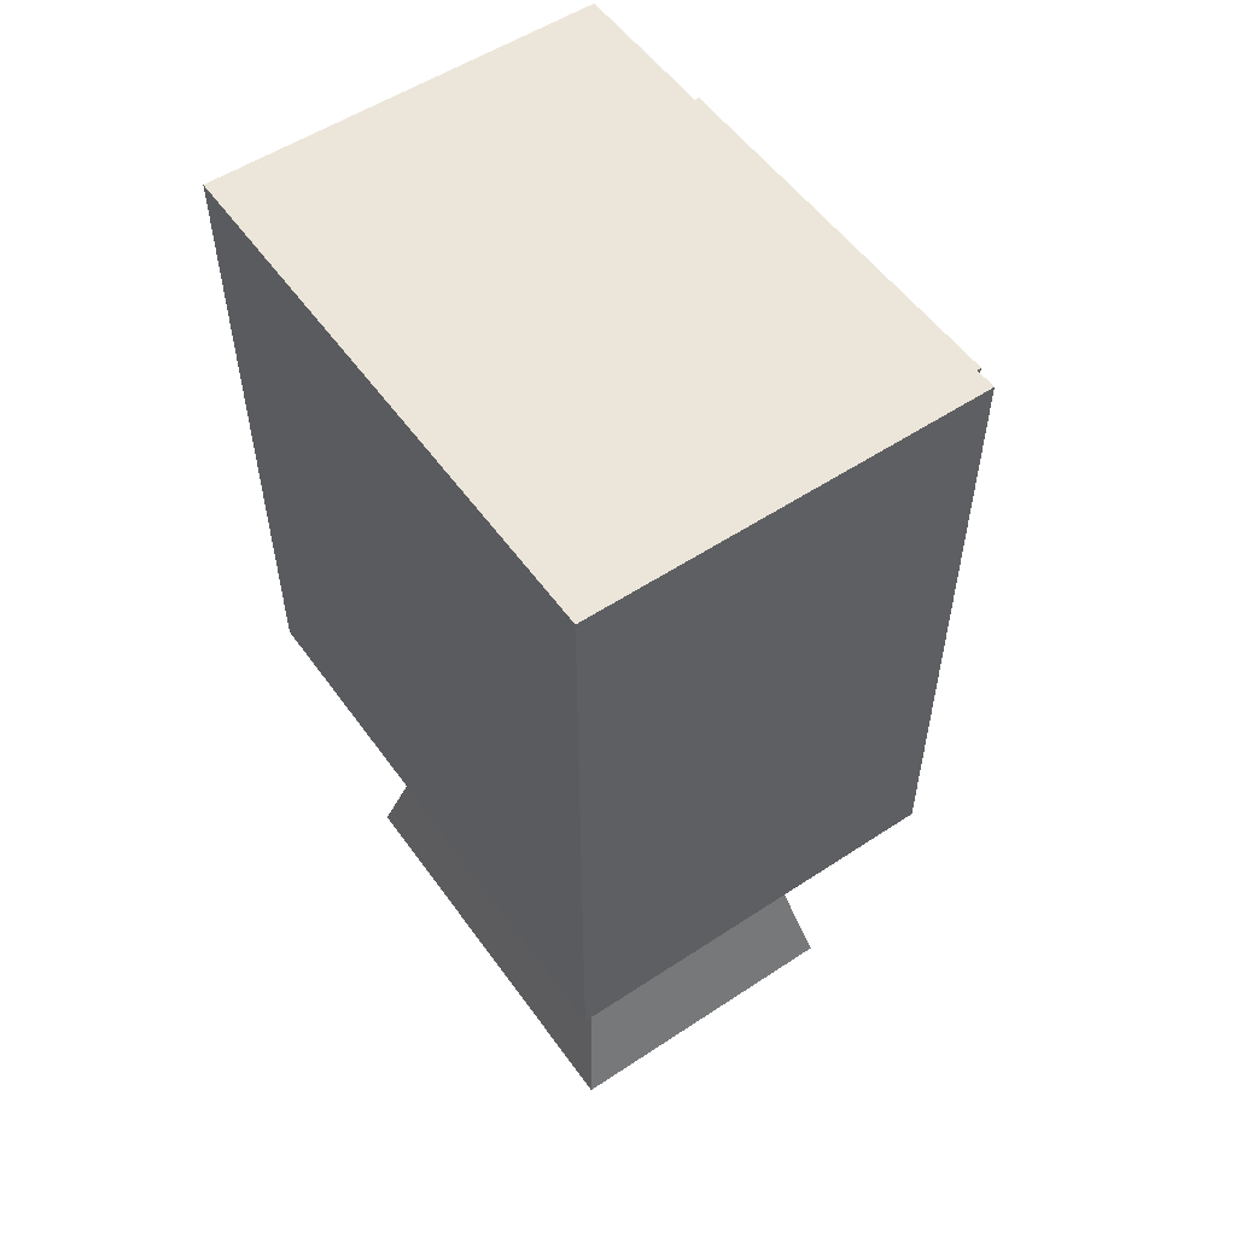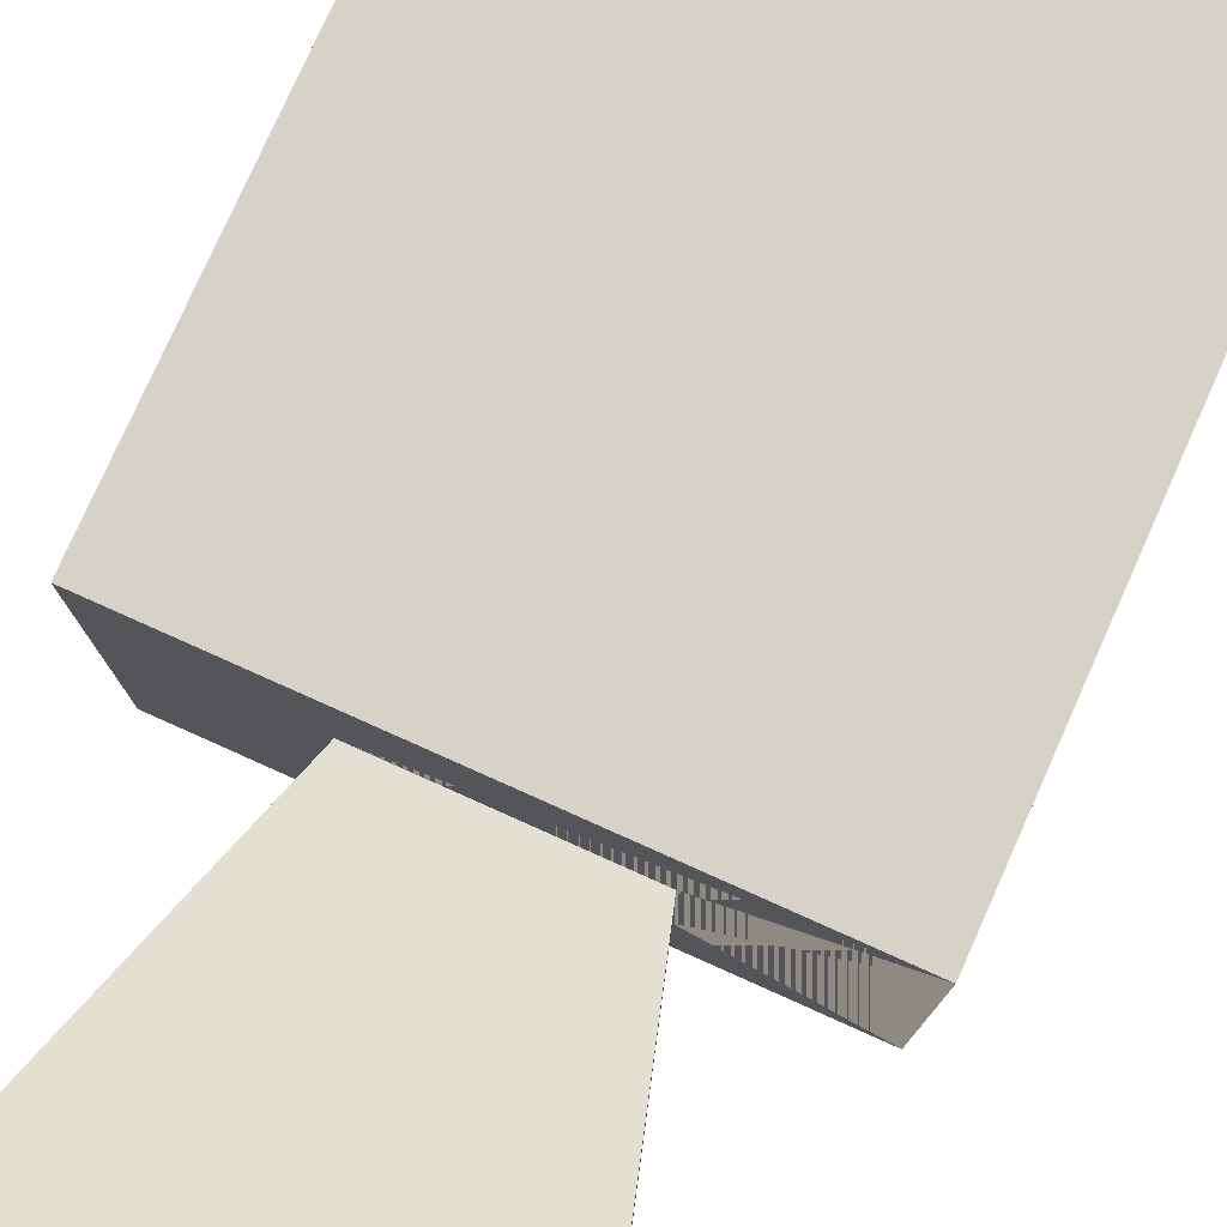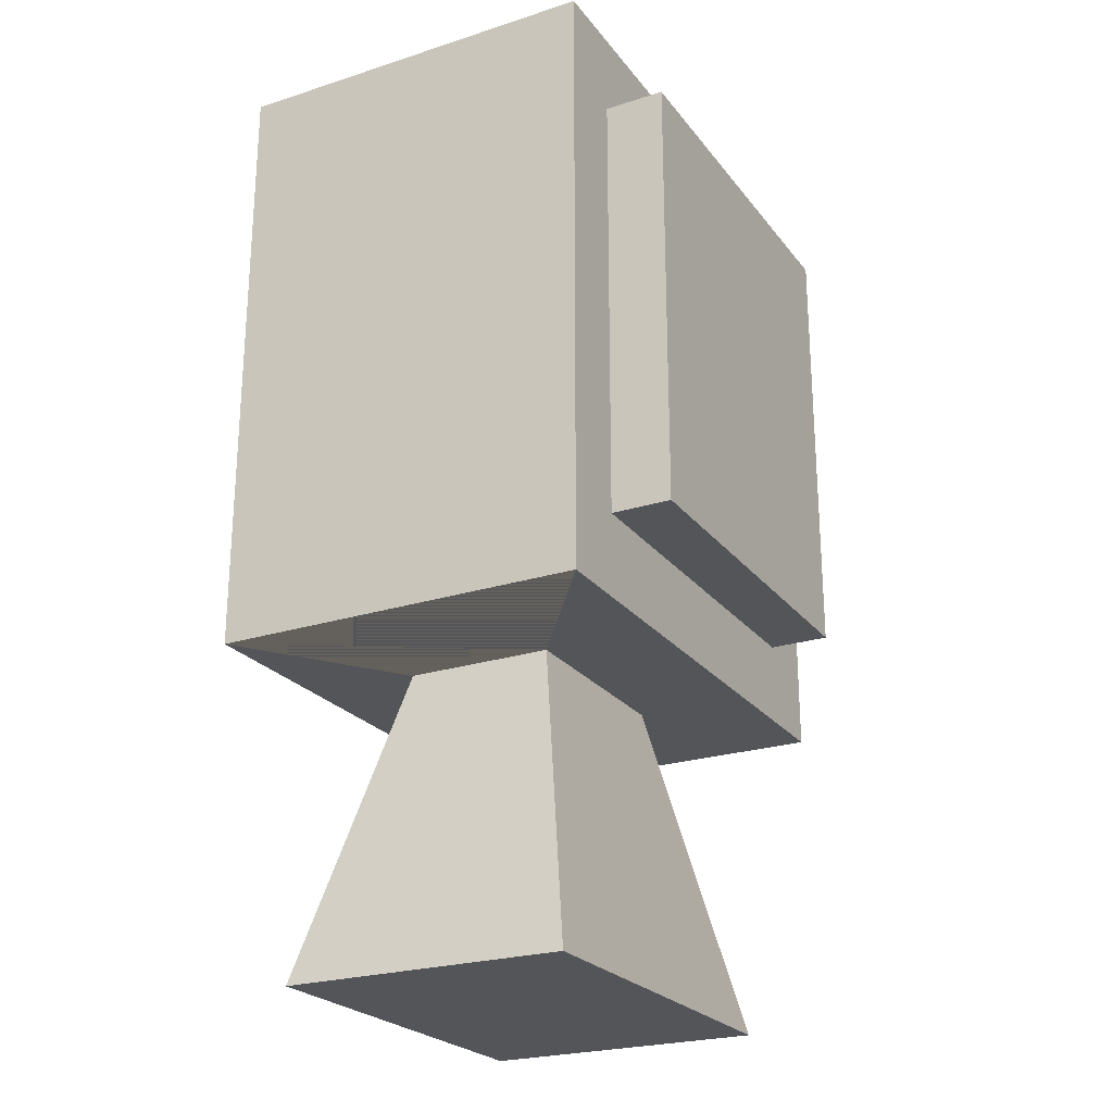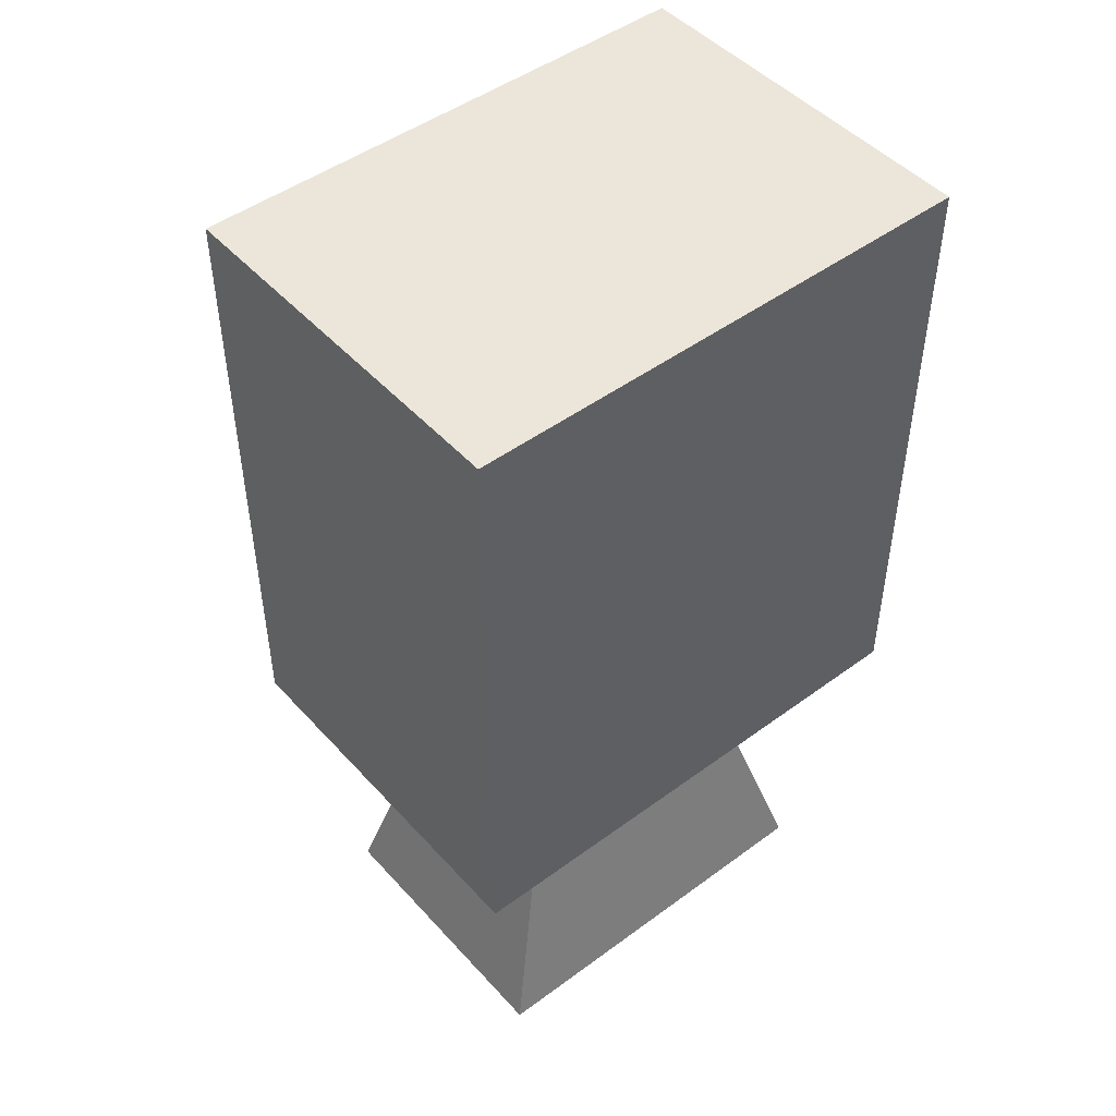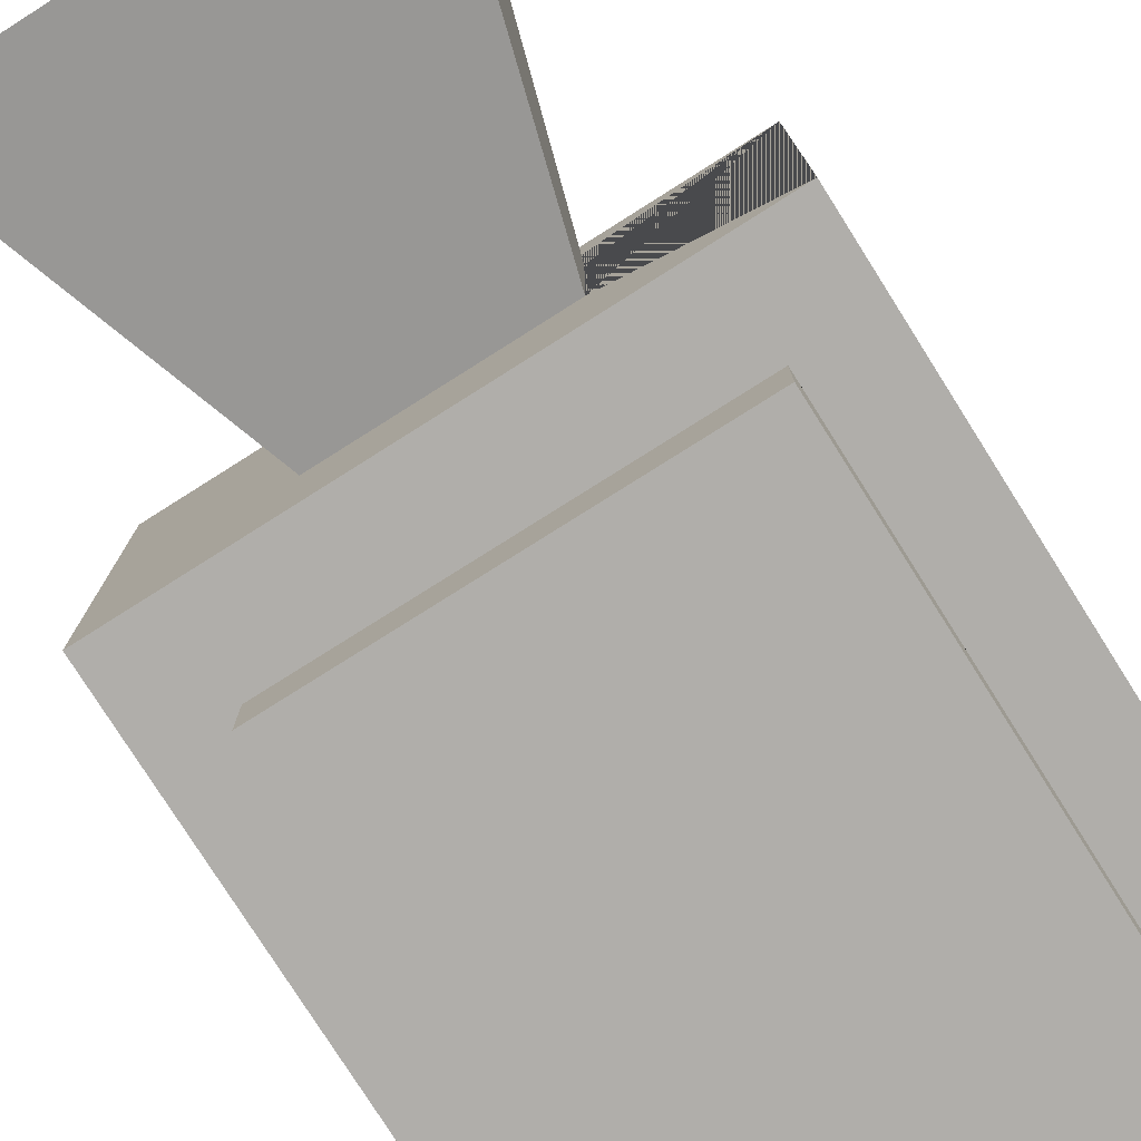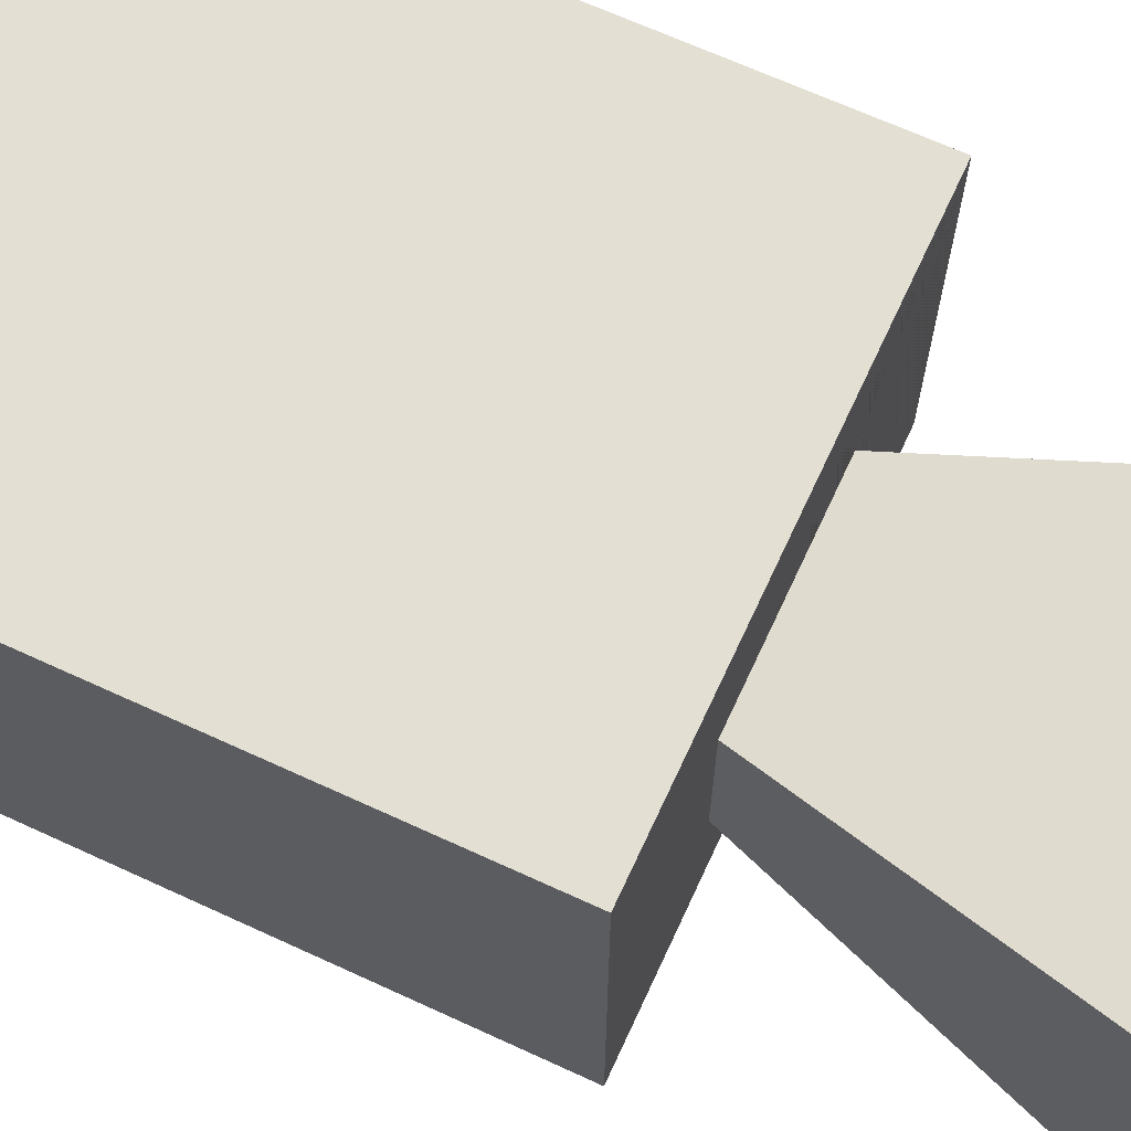
<metadata>
{"format":"obj","ext":"obj","renderer":"f3d","projection":"perspective","resolution":1024,"background":"white","views":[{"elev":54.5,"azim":-125.0,"up":"+Z"},{"elev":78.3,"azim":-155.9,"up":"+Y"},{"elev":-24.0,"azim":-62.0,"up":"+Z"},{"elev":47.6,"azim":140.3,"up":"+Z"},{"elev":-77.9,"azim":-147.7,"up":"+Y"},{"elev":67.1,"azim":114.8,"up":"+Y"}]}
</metadata>
<code>
o Cube
v -0.3897 -0.2793 -1.235
v -0.5136 -0.3708 0.6057
v -0.3897 0.2793 -1.235
v -0.3735 -0.4898 0.4405
v 0.3897 0.2793 -1.235
v -0.5136 0.3708 0.6057
v 0.3897 -0.2793 -1.235
v 0.5136 -0.3708 0.6057
v 0.3735 -0.4898 0.4405
v 0.5136 0.3708 0.6057
v -0.5136 -0.3708 -0.6057
v -0.3735 -0.4898 -0.4405
v -0.5136 0.3708 -0.6057
v 0.5136 -0.3708 -0.6057
v 0.3735 -0.4898 -0.4405
v 0.5136 0.3708 -0.6057
v 0.3735 -0.3708 -0.4405
v -0.3735 -0.3708 0.4405
v -0.3735 -0.3708 -0.4405
v 0.3735 -0.3708 0.4405
v 0.205 0.1469 -0.6057
v 0.205 -0.1469 -0.6057
v -0.205 -0.1469 -0.6057
v -0.205 0.1469 -0.6057
f 19 11 14 8 20 17
f 20 8 2 11 19 18
f 10 8 14 16
f 13 24 23 11
f 13 16 14 11 23 22 21 24
f 13 6 10 16
f 6 2 8 10
f 13 11 2 6
f 4 12 15 9
f 20 9 15 17
f 17 15 12 19
f 18 4 9 20
f 19 12 4 18
f 1 23 24 3
f 5 3 24 21
f 1 3 5 7
f 21 22 7 5
f 23 1 7 22

</code>
